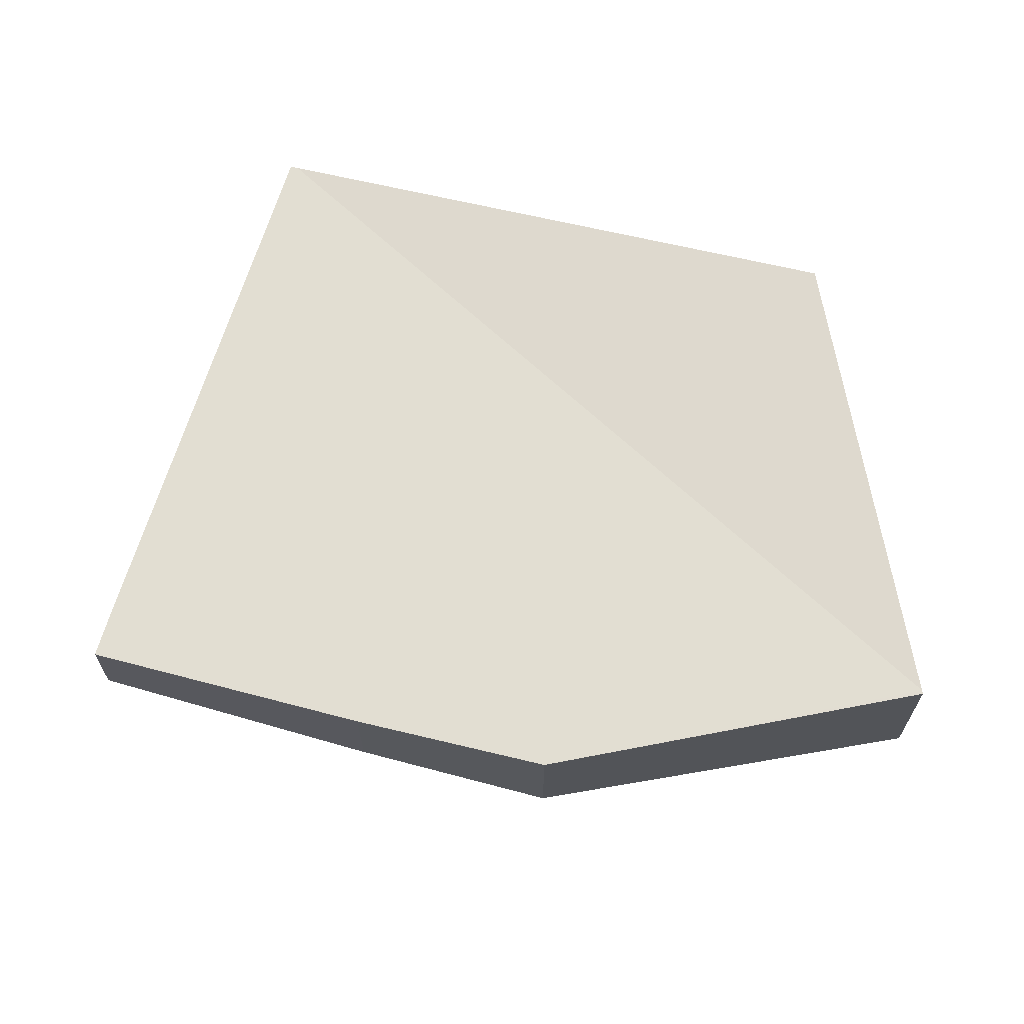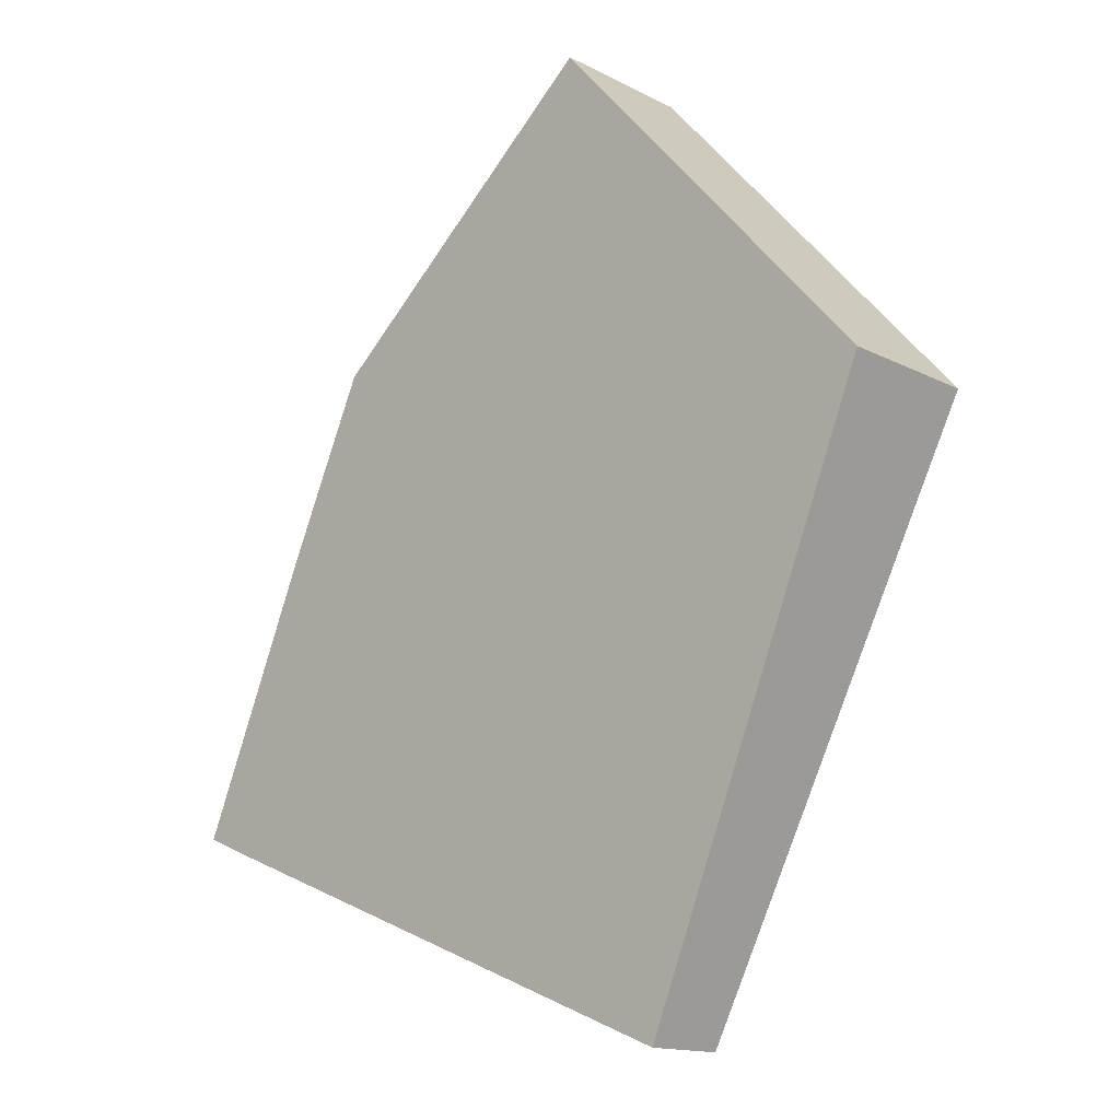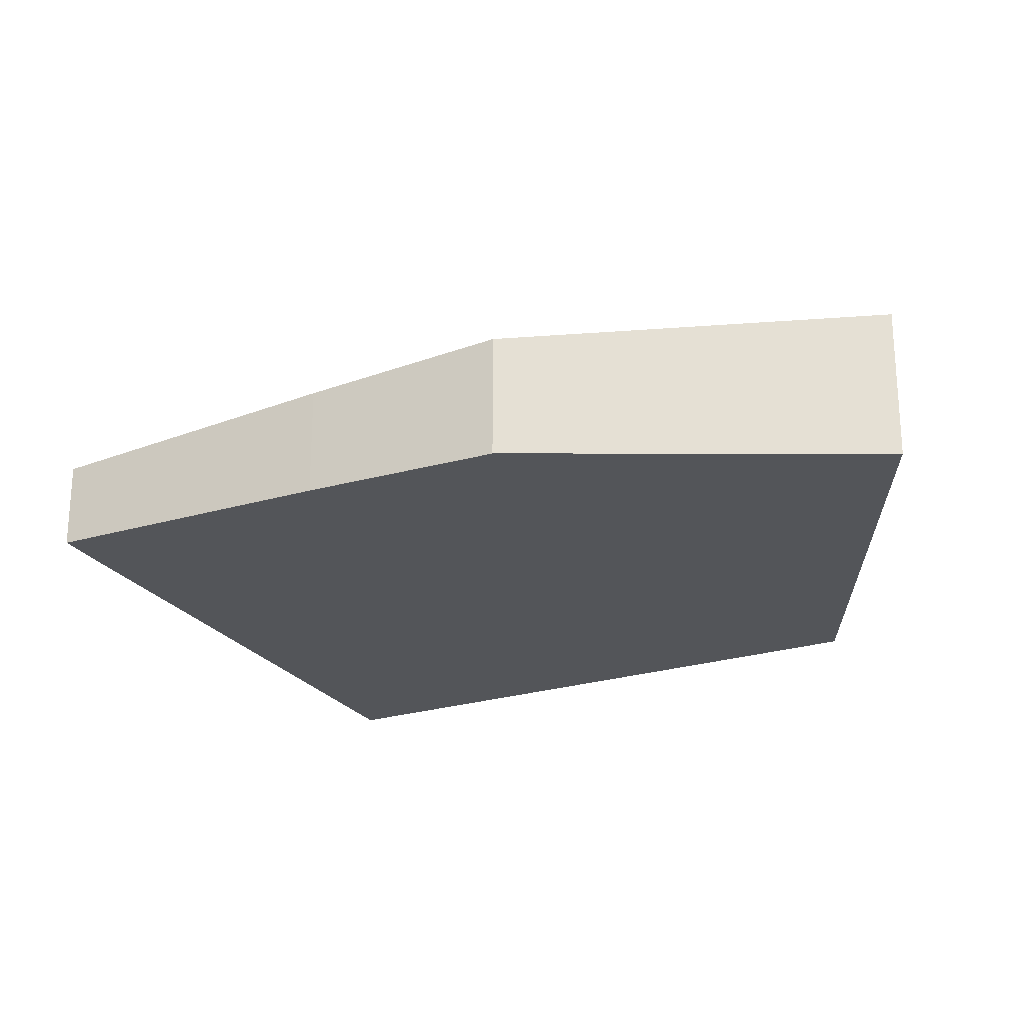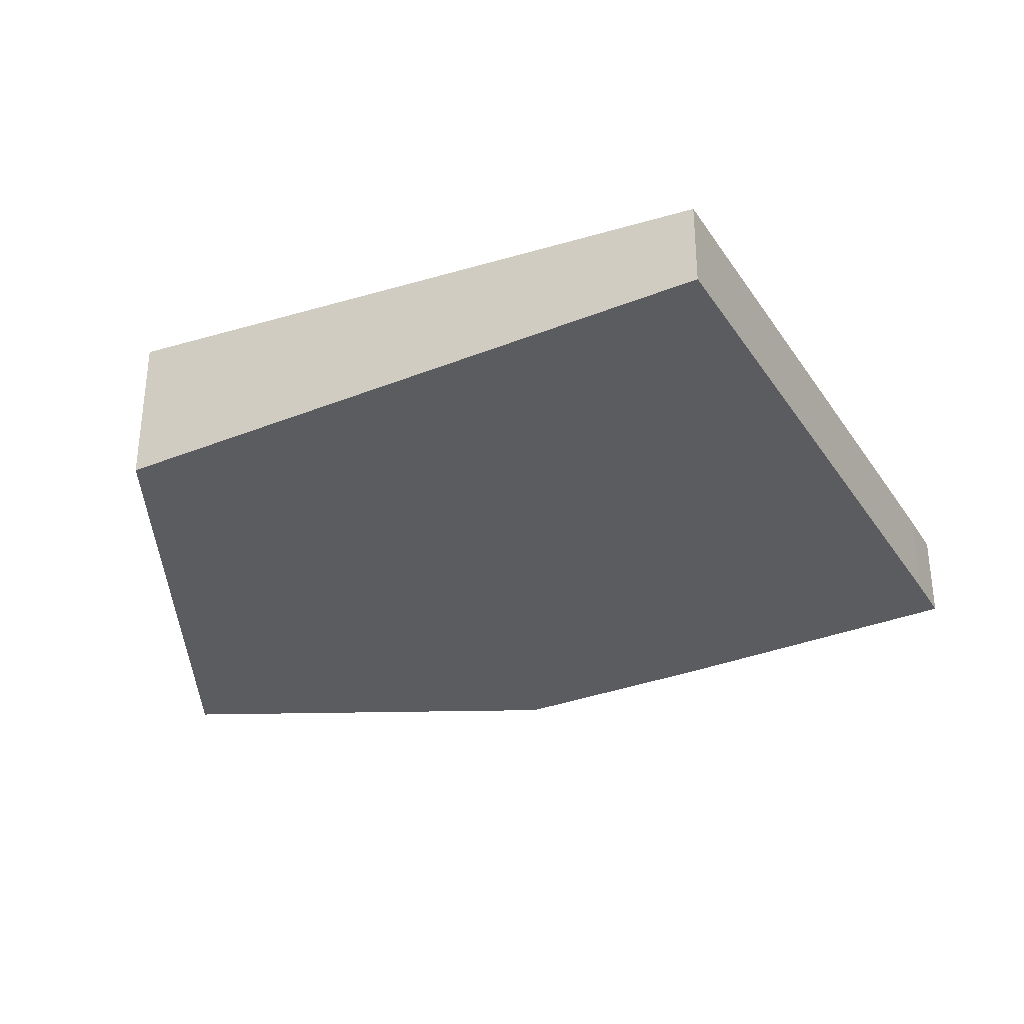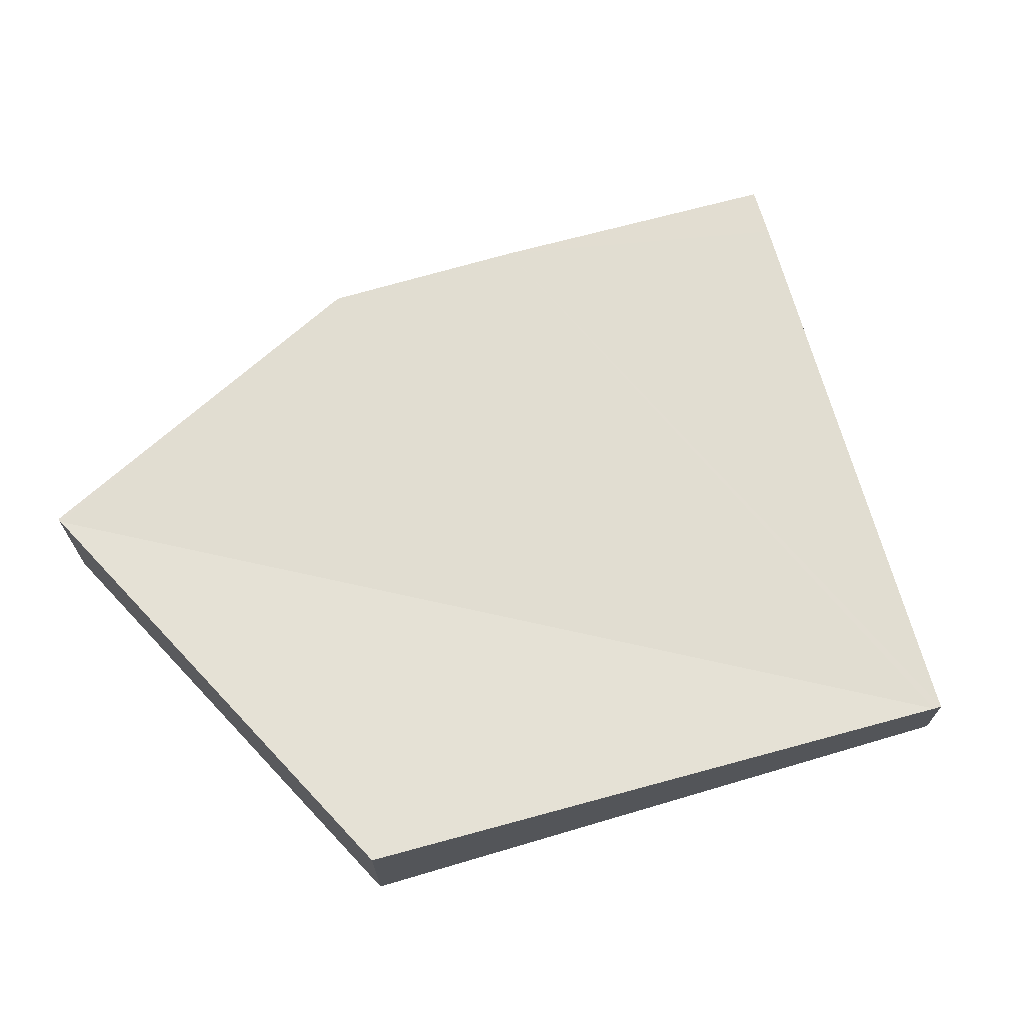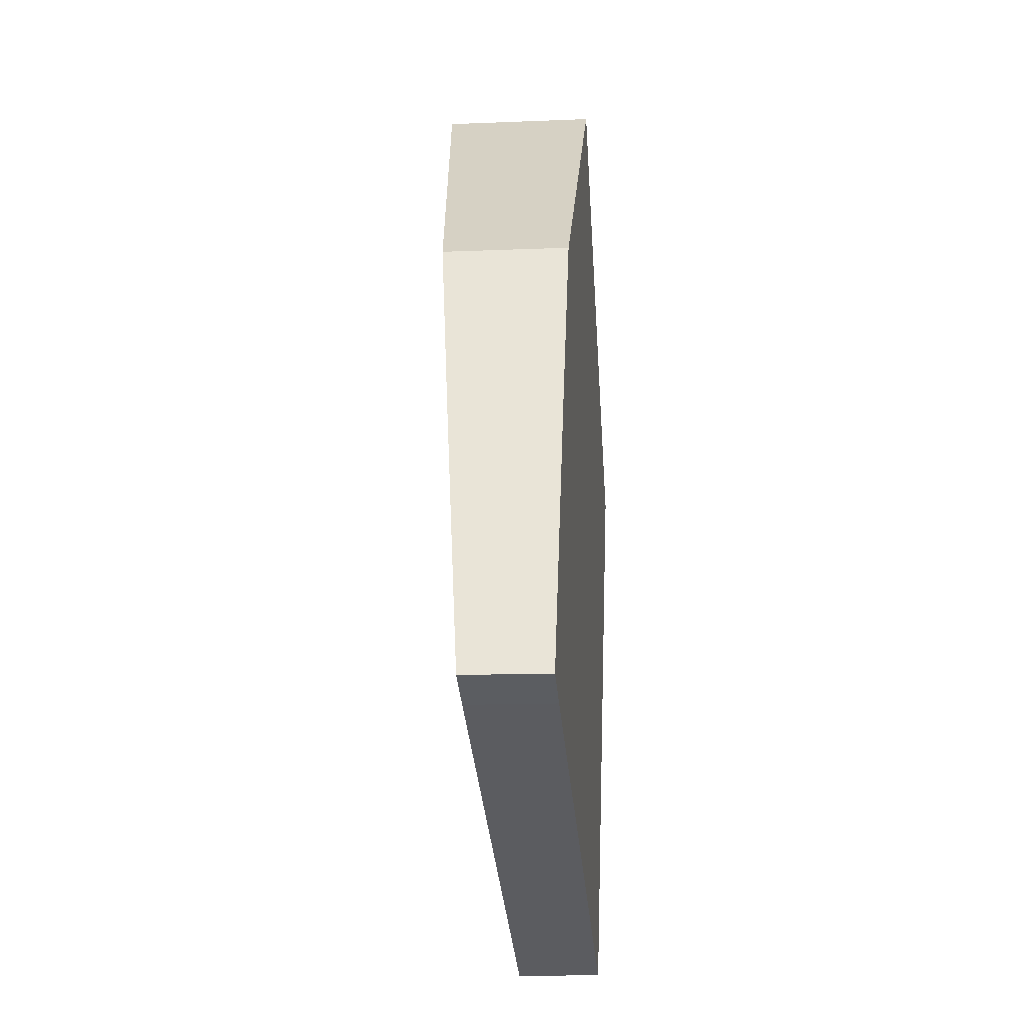
<metadata>
{"format":"obj","ext":"obj","renderer":"f3d","projection":"perspective","resolution":1024,"background":"white","views":[{"elev":67.0,"azim":-51.0,"up":"+Y"},{"elev":-14.7,"azim":42.2,"up":"+Z"},{"elev":-24.5,"azim":-41.2,"up":"+Y"},{"elev":-34.8,"azim":140.4,"up":"+Y"},{"elev":70.7,"azim":95.7,"up":"+Y"},{"elev":-13.1,"azim":-84.5,"up":"+Z"}]}
</metadata>
<code>
v  6.08 0.889 -2.361
v  5.114 1.58 7.342
v  8.47 1.58 3.506
v  1.18 1.125 2.803
v  0.472 0.882 -0.198
v  0 0.882 5.401e-17
v  5.572 0.882 -2.244
v  6.049 0.882 -2.437
v  2.026 1.291 4.697
v  5.087 1.581 7.372
v  1.18 -1.716e-16 2.803
v  0 0 0
v  2.026 -2.876e-16 4.697
v  5.087 -4.514e-16 7.372
v  8.47 -2.147e-16 3.506
v  5.114 -4.496e-16 7.342
v  6.08 1.446e-16 -2.361
v  6.049 1.492e-16 -2.437
v  0.472 1.212e-17 -0.198
v  5.572 1.374e-16 -2.244
g defaultobject
f 1 2 3
f 4 5 6
f 5 4 7
f 7 4 8
f 8 4 1
f 1 4 2
f 2 4 9
f 2 9 10
f 6 11 4
f 11 6 12
f 4 13 9
f 13 4 11
f 9 14 10
f 14 9 13
f 14 2 10
f 2 14 3
f 3 14 15
f 15 14 16
f 15 1 3
f 1 15 17
f 1 17 8
f 8 17 18
f 19 5 7
f 5 19 6
f 6 19 12
f 18 7 8
f 7 18 19
f 19 18 20
f 13 16 14
f 16 13 15
f 15 13 17
f 17 13 11
f 17 11 12
f 17 12 19
f 17 19 20
f 17 20 18

</code>
